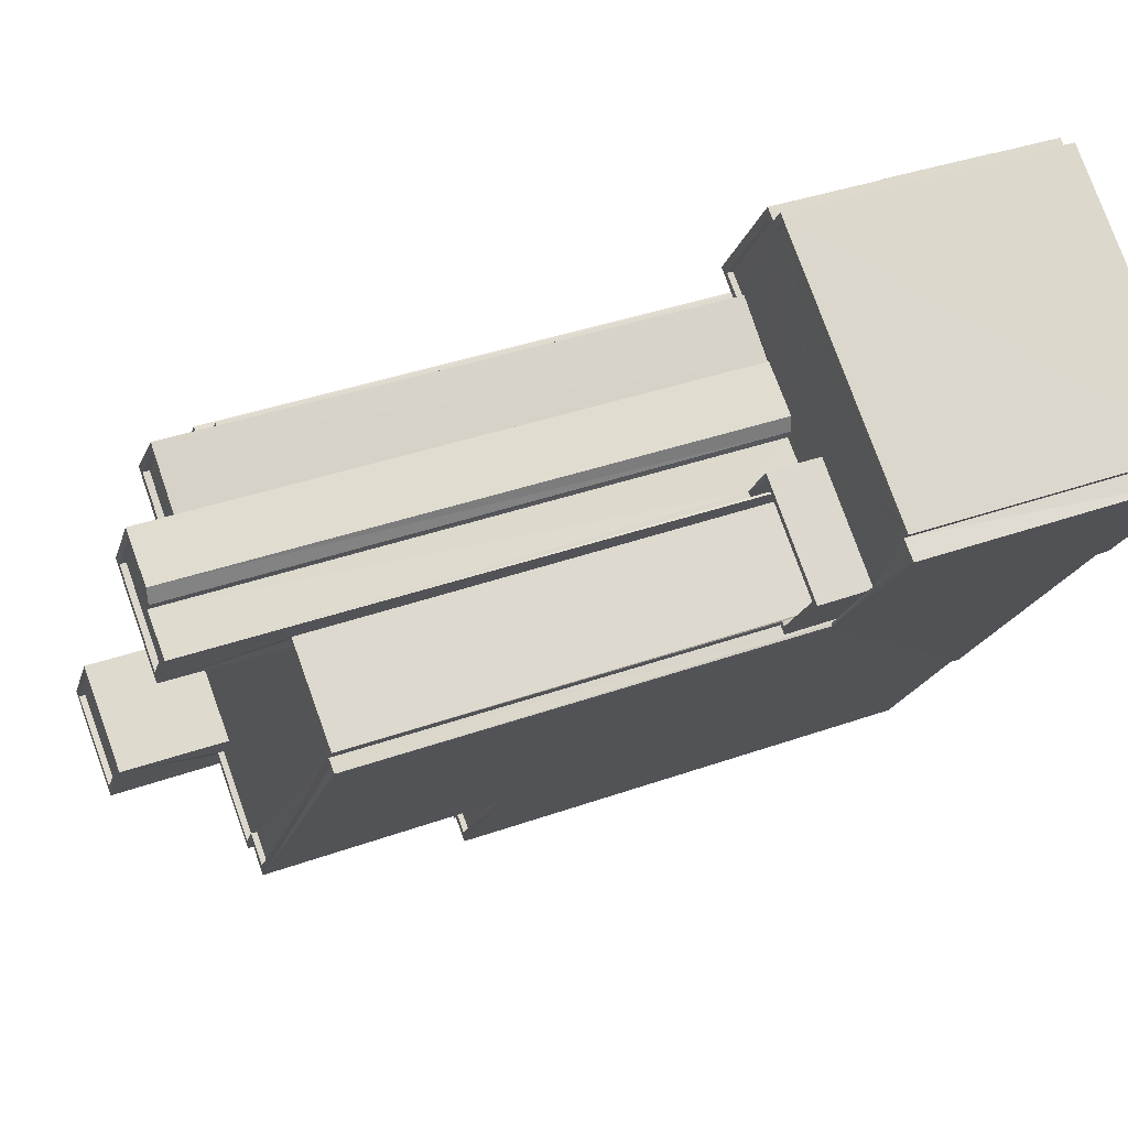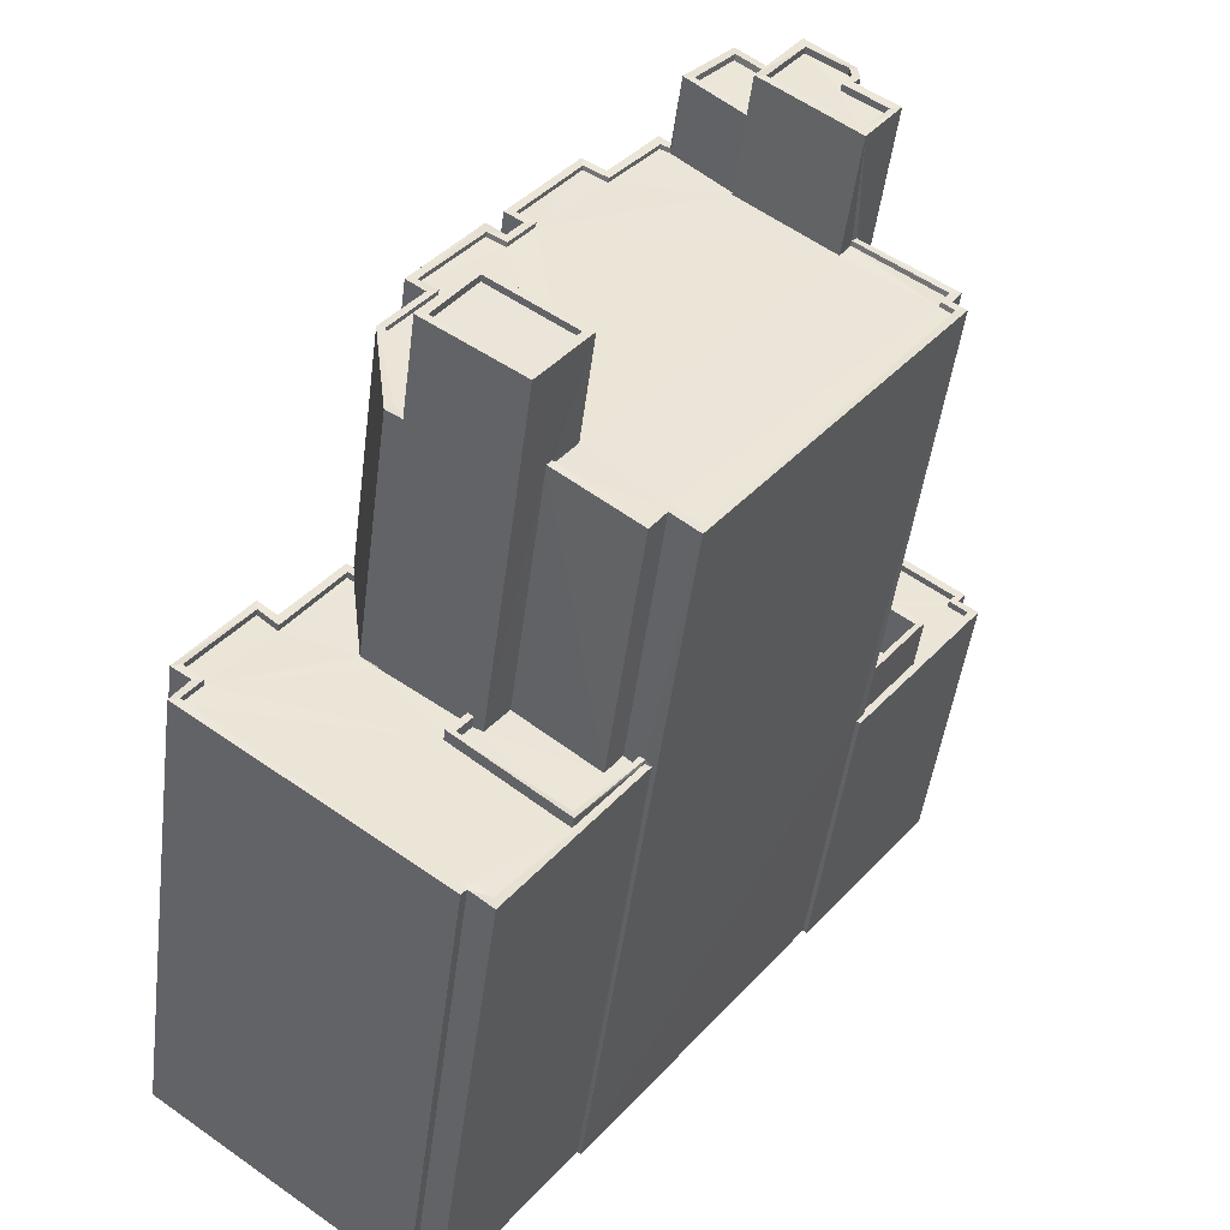
<metadata>
{"format":"obj","ext":"obj","renderer":"f3d","projection":"perspective","resolution":1024,"background":"white","views":[{"elev":36.4,"azim":64.9,"up":"+Y"},{"elev":-46.1,"azim":-7.1,"up":"+Y"}]}
</metadata>
<code>
v 1.202e+05 7.871e+05 13.05
v 1.202e+05 7.871e+05 13.05
v 1.202e+05 7.871e+05 13.05
v 1.202e+05 7.871e+05 13.05
v 1.202e+05 7.871e+05 13.05
v 1.202e+05 7.871e+05 13.05
v 1.202e+05 7.872e+05 13.05
v 1.202e+05 7.871e+05 13.05
v 1.202e+05 7.872e+05 13.05
v 1.202e+05 7.871e+05 13.05
v 1.202e+05 7.871e+05 13.04
v 1.202e+05 7.871e+05 13.05
v 1.202e+05 7.871e+05 13.04
v 1.202e+05 7.872e+05 13.05
v 1.202e+05 7.872e+05 13.05
v 1.202e+05 7.871e+05 13.04
v 1.202e+05 7.871e+05 13.05
v 1.202e+05 7.871e+05 13.05
v 1.202e+05 7.871e+05 13.05
v 1.202e+05 7.872e+05 13.05
v 1.203e+05 7.871e+05 13.04
v 1.203e+05 7.871e+05 13.04
v 1.202e+05 7.871e+05 13.04
v 1.202e+05 7.871e+05 13.05
v 1.202e+05 7.871e+05 13.05
v 1.202e+05 7.871e+05 13.05
v 1.202e+05 7.871e+05 13.05
v 1.202e+05 7.871e+05 13.04
v 1.203e+05 7.871e+05 13.04
v 1.202e+05 7.871e+05 13.05
v 1.202e+05 7.871e+05 13.05
v 1.203e+05 7.871e+05 13.04
v 1.203e+05 7.871e+05 13.04
v 1.202e+05 7.871e+05 13.05
v 1.202e+05 7.871e+05 17.87
v 1.202e+05 7.871e+05 17.8
v 1.202e+05 7.871e+05 17.87
v 1.202e+05 7.871e+05 18.05
v 1.202e+05 7.871e+05 17.74
v 1.202e+05 7.871e+05 18.45
v 1.202e+05 7.871e+05 17.74
v 1.202e+05 7.871e+05 18.45
v 1.202e+05 7.871e+05 19.08
v 1.202e+05 7.871e+05 18.72
v 1.202e+05 7.871e+05 19.08
v 1.202e+05 7.871e+05 19.08
v 1.202e+05 7.871e+05 18.45
v 1.202e+05 7.871e+05 19.44
v 1.202e+05 7.871e+05 17.74
v 1.202e+05 7.871e+05 18.05
v 1.202e+05 7.871e+05 17.74
v 1.202e+05 7.871e+05 18.45
v 1.202e+05 7.871e+05 18.72
v 1.202e+05 7.871e+05 19.08
v 1.202e+05 7.871e+05 19.23
v 1.202e+05 7.871e+05 19.44
v 1.202e+05 7.871e+05 19.23
v 1.202e+05 7.871e+05 44.3
v 1.202e+05 7.871e+05 44.3
v 1.202e+05 7.871e+05 44.3
v 1.202e+05 7.871e+05 44.3
v 1.202e+05 7.871e+05 44.29
v 1.202e+05 7.871e+05 44.29
v 1.202e+05 7.871e+05 44.29
v 1.203e+05 7.871e+05 44.29
v 1.202e+05 7.871e+05 44.29
v 1.203e+05 7.871e+05 44.29
v 1.202e+05 7.871e+05 44.3
v 1.202e+05 7.871e+05 44.3
v 1.202e+05 7.871e+05 44.3
v 1.202e+05 7.871e+05 44.29
v 1.202e+05 7.871e+05 44.3
v 1.202e+05 7.871e+05 44.3
v 1.202e+05 7.871e+05 44.3
v 1.202e+05 7.871e+05 44.3
v 1.203e+05 7.871e+05 44.29
v 1.202e+05 7.871e+05 44.29
v 1.202e+05 7.871e+05 44.3
v 1.202e+05 7.871e+05 44.3
v 1.202e+05 7.871e+05 44.3
v 1.202e+05 7.871e+05 44.3
v 1.202e+05 7.871e+05 44.29
v 1.202e+05 7.871e+05 44.29
v 1.202e+05 7.871e+05 44.29
v 1.202e+05 7.871e+05 44.55
v 1.202e+05 7.871e+05 44.55
v 1.202e+05 7.871e+05 44.55
v 1.202e+05 7.871e+05 44.55
v 1.202e+05 7.871e+05 44.55
v 1.202e+05 7.871e+05 44.55
v 1.202e+05 7.871e+05 44.55
v 1.202e+05 7.871e+05 44.55
v 1.202e+05 7.871e+05 44.55
v 1.202e+05 7.871e+05 44.55
v 1.202e+05 7.871e+05 44.55
v 1.202e+05 7.871e+05 44.55
v 1.202e+05 7.871e+05 44.55
v 1.202e+05 7.871e+05 44.55
v 1.202e+05 7.871e+05 44.55
v 1.202e+05 7.871e+05 44.55
v 1.202e+05 7.871e+05 44.55
v 1.202e+05 7.871e+05 44.55
v 1.202e+05 7.871e+05 44.55
v 1.202e+05 7.871e+05 44.55
v 1.202e+05 7.871e+05 44.55
v 1.202e+05 7.871e+05 44.55
v 1.202e+05 7.871e+05 44.55
v 1.202e+05 7.871e+05 44.55
v 1.202e+05 7.871e+05 44.55
v 1.202e+05 7.871e+05 44.55
v 1.202e+05 7.871e+05 44.54
v 1.203e+05 7.871e+05 44.54
v 1.203e+05 7.871e+05 44.54
v 1.202e+05 7.871e+05 44.54
v 1.202e+05 7.871e+05 44.54
v 1.202e+05 7.871e+05 44.54
v 1.202e+05 7.871e+05 44.54
v 1.202e+05 7.871e+05 44.54
v 1.203e+05 7.871e+05 44.54
v 1.203e+05 7.871e+05 44.54
v 1.203e+05 7.871e+05 44.54
v 1.202e+05 7.871e+05 44.54
v 1.202e+05 7.871e+05 44.54
v 1.202e+05 7.871e+05 44.54
v 1.202e+05 7.871e+05 44.54
v 1.203e+05 7.871e+05 44.54
v 1.202e+05 7.872e+05 17.74
v 1.202e+05 7.872e+05 18.45
v 1.202e+05 7.872e+05 18.21
v 1.202e+05 7.872e+05 17.74
v 1.202e+05 7.872e+05 18.45
v 1.202e+05 7.872e+05 18.69
v 1.202e+05 7.872e+05 18.66
v 1.202e+05 7.872e+05 19.08
v 1.202e+05 7.872e+05 18.68
v 1.202e+05 7.871e+05 19.08
v 1.202e+05 7.872e+05 19.08
v 1.202e+05 7.871e+05 18.45
v 1.202e+05 7.872e+05 19.44
v 1.202e+05 7.871e+05 17.74
v 1.202e+05 7.871e+05 18.15
v 1.202e+05 7.871e+05 17.74
v 1.202e+05 7.871e+05 18.45
v 1.202e+05 7.871e+05 18.81
v 1.202e+05 7.871e+05 18.88
v 1.202e+05 7.871e+05 18.88
v 1.202e+05 7.871e+05 19.08
v 1.202e+05 7.871e+05 19.22
v 1.202e+05 7.871e+05 19.44
v 1.202e+05 7.871e+05 19.22
v 1.202e+05 7.872e+05 25.14
v 1.202e+05 7.872e+05 25.14
v 1.202e+05 7.872e+05 25.14
v 1.202e+05 7.872e+05 25.14
v 1.202e+05 7.872e+05 25.14
v 1.202e+05 7.872e+05 25.14
v 1.203e+05 7.871e+05 25.13
v 1.203e+05 7.871e+05 25.13
v 1.202e+05 7.872e+05 25.14
v 1.202e+05 7.872e+05 25.14
v 1.203e+05 7.871e+05 25.13
v 1.203e+05 7.871e+05 25.13
v 1.203e+05 7.871e+05 25.13
v 1.203e+05 7.871e+05 25.13
v 1.203e+05 7.871e+05 25.13
v 1.203e+05 7.871e+05 25.13
v 1.203e+05 7.871e+05 25.13
v 1.202e+05 7.872e+05 25.14
v 1.203e+05 7.871e+05 25.13
v 1.202e+05 7.872e+05 25.14
v 1.202e+05 7.871e+05 24.88
v 1.202e+05 7.871e+05 24.88
v 1.202e+05 7.871e+05 24.88
v 1.203e+05 7.871e+05 24.88
v 1.203e+05 7.871e+05 24.88
v 1.203e+05 7.871e+05 24.88
v 1.202e+05 7.871e+05 24.88
v 1.203e+05 7.871e+05 24.88
v 1.202e+05 7.871e+05 24.88
v 1.203e+05 7.871e+05 24.88
v 1.202e+05 7.872e+05 24.89
v 1.203e+05 7.871e+05 24.88
v 1.203e+05 7.871e+05 24.88
v 1.203e+05 7.871e+05 24.88
v 1.203e+05 7.871e+05 24.88
v 1.202e+05 7.872e+05 24.89
v 1.202e+05 7.872e+05 24.89
v 1.202e+05 7.872e+05 24.89
v 1.202e+05 7.872e+05 24.89
v 1.203e+05 7.871e+05 24.88
v 1.203e+05 7.871e+05 24.88
v 1.202e+05 7.871e+05 24.88
v 1.202e+05 7.871e+05 24.88
v 1.202e+05 7.871e+05 24.88
v 1.202e+05 7.872e+05 24.89
v 1.203e+05 7.871e+05 24.88
v 1.202e+05 7.871e+05 24.88
v 1.202e+05 7.871e+05 24.88
v 1.202e+05 7.871e+05 24.88
v 1.203e+05 7.871e+05 27.14
v 1.203e+05 7.871e+05 27.14
v 1.203e+05 7.871e+05 27.14
v 1.202e+05 7.871e+05 27.15
v 1.202e+05 7.871e+05 27.15
v 1.202e+05 7.871e+05 27.15
v 1.202e+05 7.871e+05 27.15
v 1.203e+05 7.871e+05 27.14
v 1.203e+05 7.871e+05 27.14
v 1.203e+05 7.871e+05 27.14
v 1.202e+05 7.871e+05 47.29
v 1.202e+05 7.871e+05 47.28
v 1.202e+05 7.871e+05 47.28
v 1.202e+05 7.871e+05 47.29
v 1.202e+05 7.871e+05 47.54
v 1.202e+05 7.871e+05 47.54
v 1.202e+05 7.871e+05 47.53
v 1.202e+05 7.871e+05 47.54
v 1.202e+05 7.872e+05 47.54
v 1.202e+05 7.871e+05 47.53
v 1.202e+05 7.871e+05 47.53
v 1.202e+05 7.871e+05 47.53
v 1.202e+05 7.871e+05 49
v 1.202e+05 7.871e+05 49
v 1.202e+05 7.871e+05 49
v 1.202e+05 7.871e+05 49
v 1.202e+05 7.871e+05 49
v 1.202e+05 7.871e+05 49
v 1.202e+05 7.871e+05 49
v 1.202e+05 7.871e+05 49.25
v 1.202e+05 7.871e+05 49.25
v 1.202e+05 7.871e+05 49.25
v 1.202e+05 7.871e+05 49.25
v 1.202e+05 7.871e+05 49.25
v 1.202e+05 7.871e+05 49.25
v 1.202e+05 7.871e+05 49.25
v 1.202e+05 7.871e+05 49.25
v 1.202e+05 7.871e+05 49.25
v 1.202e+05 7.871e+05 49.25
v 1.202e+05 7.871e+05 49.25
v 1.202e+05 7.871e+05 49.25
v 1.202e+05 7.871e+05 49.25
v 1.202e+05 7.871e+05 49.25
v 1.202e+05 7.871e+05 34.17
v 1.202e+05 7.871e+05 34.17
v 1.202e+05 7.871e+05 34.17
v 1.202e+05 7.871e+05 34.17
v 1.202e+05 7.871e+05 34.17
v 1.202e+05 7.871e+05 34.17
v 1.202e+05 7.871e+05 34.17
v 1.202e+05 7.871e+05 34.17
v 1.202e+05 7.871e+05 48.52
v 1.202e+05 7.871e+05 48.53
v 1.202e+05 7.871e+05 48.53
v 1.202e+05 7.871e+05 48.52
v 1.202e+05 7.871e+05 48.77
v 1.202e+05 7.871e+05 48.77
v 1.202e+05 7.871e+05 48.77
v 1.202e+05 7.871e+05 48.78
v 1.202e+05 7.871e+05 48.78
v 1.202e+05 7.871e+05 48.77
v 1.202e+05 7.871e+05 48.78
v 1.202e+05 7.871e+05 48.78
v 1.202e+05 7.871e+05 33.7
v 1.202e+05 7.871e+05 33.7
v 1.202e+05 7.871e+05 33.7
v 1.202e+05 7.871e+05 33.69
v 1.202e+05 7.871e+05 33.69
v 1.202e+05 7.871e+05 33.69
v 1.202e+05 7.871e+05 33.7
v 1.202e+05 7.871e+05 33.7
v 1.202e+05 7.871e+05 33.7
v 1.202e+05 7.871e+05 33.7
v 1.202e+05 7.871e+05 33.7
v 1.202e+05 7.871e+05 33.69
v 1.202e+05 7.871e+05 33.69
v 1.202e+05 7.871e+05 33.69
v 1.202e+05 7.871e+05 33.69
v 1.202e+05 7.871e+05 33.7
v 1.202e+05 7.871e+05 33.7
v 1.202e+05 7.871e+05 33.69
v 1.202e+05 7.871e+05 33.69
v 1.202e+05 7.871e+05 33.69
v 1.202e+05 7.871e+05 33.69
v 1.202e+05 7.871e+05 33.69
v 1.202e+05 7.871e+05 33.69
v 1.202e+05 7.871e+05 33.69
v 1.202e+05 7.871e+05 33.69
v 1.202e+05 7.871e+05 33.95
v 1.202e+05 7.871e+05 33.94
v 1.202e+05 7.871e+05 33.95
v 1.202e+05 7.871e+05 33.95
v 1.202e+05 7.871e+05 33.95
v 1.202e+05 7.871e+05 33.95
v 1.202e+05 7.871e+05 33.95
v 1.202e+05 7.871e+05 33.95
v 1.202e+05 7.871e+05 33.94
v 1.202e+05 7.871e+05 33.94
v 1.202e+05 7.871e+05 33.94
v 1.202e+05 7.871e+05 33.94
v 1.202e+05 7.871e+05 33.94
v 1.202e+05 7.871e+05 33.95
v 1.202e+05 7.871e+05 33.95
v 1.202e+05 7.871e+05 33.95
v 1.202e+05 7.871e+05 33.95
v 1.202e+05 7.871e+05 33.94
v 1.202e+05 7.871e+05 33.94
v 1.202e+05 7.871e+05 33.95
v 1.202e+05 7.871e+05 33.95
v 1.202e+05 7.871e+05 33.94
v 1.202e+05 7.871e+05 33.95
f 1 2 3
f 4 5 6
f 7 8 9
f 5 4 10
f 11 12 10
f 13 12 11
f 14 15 7
f 16 4 1
f 17 18 19
f 15 20 21
f 22 21 20
f 23 11 16
f 7 24 8
f 25 26 27
f 28 16 29
f 30 18 17
f 29 30 24
f 3 31 1
f 18 29 27
f 21 32 29
f 32 33 29
f 25 27 34
f 34 16 31
f 4 11 10
f 15 21 7
f 16 1 31
f 16 11 4
f 29 24 7
f 16 27 29
f 29 18 30
f 21 29 7
f 16 34 27
f 35 36 37
f 38 37 39
f 38 39 40
f 36 41 37
f 37 41 39
f 38 40 42
f 40 43 44
f 42 40 44
f 44 43 45
f 40 46 43
f 40 47 46
f 48 43 46
f 39 47 40
f 39 49 47
f 50 49 51
f 50 47 49
f 52 47 50
f 53 47 52
f 53 46 47
f 54 46 53
f 43 48 55
f 45 43 55
f 55 48 56
f 57 46 54
f 57 48 46
f 56 48 57
f 58 59 60
f 58 61 59
f 62 63 64
f 65 66 67
f 64 66 65
f 68 69 70
f 58 68 61
f 62 64 71
f 69 58 71
f 70 69 72
f 73 74 75
f 65 76 77
f 69 71 74
f 75 74 78
f 79 78 80
f 81 79 80
f 82 83 80
f 84 65 77
f 82 74 84
f 64 65 71
f 58 69 68
f 74 71 84
f 78 74 82
f 82 80 78
f 71 65 84
f 85 86 87
f 85 88 89
f 90 89 91
f 90 91 92
f 93 94 95
f 96 87 86
f 93 97 94
f 97 98 99
f 98 100 101
f 92 91 102
f 101 103 104
f 95 105 106
f 107 96 106
f 101 100 103
f 91 89 108
f 89 88 108
f 109 96 107
f 96 109 87
f 87 88 85
f 97 110 94
f 97 99 110
f 105 107 106
f 95 94 105
f 99 98 101
f 111 112 113
f 111 114 115
f 116 117 115
f 117 116 118
f 119 120 121
f 113 112 119
f 121 120 122
f 118 116 123
f 121 122 124
f 116 115 125
f 115 114 125
f 126 119 121
f 126 113 119
f 111 113 114
f 127 128 129
f 130 127 129
f 129 128 131
f 132 133 134
f 134 133 128
f 132 135 133
f 128 133 131
f 132 134 136
f 128 137 134
f 128 138 137
f 139 134 137
f 127 138 128
f 127 140 138
f 141 140 142
f 141 138 140
f 143 138 141
f 144 138 143
f 144 137 138
f 145 137 144
f 146 147 145
f 147 137 145
f 134 139 148
f 136 134 148
f 148 139 149
f 150 137 147
f 150 139 137
f 149 139 150
f 151 152 153
f 154 155 156
f 152 156 153
f 157 158 155
f 159 151 160
f 161 162 163
f 161 164 162
f 165 166 164
f 158 157 165
f 162 166 167
f 160 168 159
f 165 169 166
f 170 154 156
f 152 151 159
f 170 156 152
f 155 154 157
f 169 165 157
f 164 166 162
f 171 172 173
f 174 171 173
f 174 175 176
f 173 177 175
f 176 175 178
f 174 173 175
f 179 180 181
f 182 183 184
f 184 180 179
f 183 182 185
f 186 187 188
f 179 181 187
f 186 188 189
f 185 190 191
f 192 193 194
f 195 186 189
f 191 190 196
f 197 198 186
f 193 179 194
f 182 184 179
f 185 182 190
f 199 187 198
f 194 179 199
f 198 187 186
f 179 187 199
f 200 201 202
f 203 204 205
f 206 205 204
f 201 207 208
f 209 200 202
f 206 208 207
f 208 206 204
f 201 208 202
f 210 211 212
f 213 210 212
f 214 215 216
f 215 217 218
f 218 217 219
f 216 220 214
f 219 217 221
f 215 214 217
f 222 223 224
f 223 222 225
f 226 227 222
f 226 222 228
f 227 225 222
f 229 230 231
f 232 229 231
f 233 234 235
f 236 233 237
f 229 238 230
f 236 239 240
f 241 232 240
f 233 235 237
f 240 239 242
f 236 237 239
f 229 232 241
f 242 241 240
f 235 234 230
f 238 235 230
f 243 244 245
f 246 247 248
f 244 249 245
f 248 247 250
f 247 249 250
f 245 249 247
f 251 252 253
f 251 254 252
f 255 256 257
f 258 259 256
f 260 256 255
f 258 256 260
f 258 261 259
f 255 257 262
f 262 261 258
f 257 261 262
f 263 264 265
f 266 267 268
f 269 270 265
f 263 265 271
f 271 272 273
f 272 274 275
f 274 276 266
f 276 267 266
f 274 277 276
f 278 277 274
f 274 279 278
f 279 265 270
f 265 279 271
f 272 271 279
f 272 279 274
f 280 281 282
f 283 284 280
f 283 280 285
f 282 286 287
f 282 287 285
f 280 282 285
f 288 289 290
f 288 290 291
f 292 293 291
f 294 293 295
f 296 297 298
f 289 297 299
f 300 296 298
f 294 295 301
f 302 301 303
f 304 302 303
f 305 306 300
f 304 303 307
f 303 301 308
f 309 297 296
f 300 306 296
f 291 290 310
f 292 291 310
f 299 297 309
f 290 289 299
f 293 292 295
f 301 295 308
f 49 2 1
f 51 49 1
f 49 3 2
f 49 39 3
f 31 39 41
f 31 3 39
f 34 41 97
f 98 97 36
f 34 31 41
f 97 41 36
f 93 25 34
f 97 93 34
f 93 26 25
f 93 95 26
f 95 27 26
f 95 106 27
f 106 18 27
f 106 96 18
f 86 19 18
f 96 86 18
f 86 17 19
f 86 85 17
f 85 30 17
f 85 89 30
f 90 145 89
f 89 142 30
f 145 144 89
f 30 142 24
f 141 142 89
f 143 141 89
f 144 143 89
f 163 111 28
f 28 29 163
f 112 111 163
f 162 112 163
f 246 115 284
f 115 246 111
f 111 300 28
f 283 246 284
f 28 300 16
f 305 300 248
f 246 248 111
f 248 300 111
f 273 103 100
f 271 273 100
f 36 35 304
f 36 304 98
f 98 307 100
f 307 263 271
f 307 271 100
f 98 304 307
f 145 92 146
f 145 90 92
f 122 120 175
f 177 122 175
f 191 196 200
f 191 200 119
f 178 175 209
f 200 120 119
f 209 175 120
f 200 209 120
f 112 167 119
f 119 167 191
f 112 162 167
f 191 167 185
f 117 284 115
f 117 280 284
f 280 117 118
f 281 280 118
f 123 116 63
f 62 123 63
f 60 59 101
f 104 60 101
f 99 59 61
f 99 101 59
f 99 61 68
f 110 99 68
f 94 68 70
f 94 110 68
f 94 70 72
f 105 94 72
f 105 72 69
f 107 105 69
f 107 69 74
f 109 107 74
f 87 74 73
f 87 109 74
f 87 73 75
f 88 87 75
f 88 75 78
f 108 88 78
f 108 78 79
f 91 108 79
f 91 79 81
f 102 91 81
f 124 76 121
f 124 77 76
f 126 76 65
f 126 121 76
f 126 65 67
f 113 126 67
f 114 113 67
f 66 114 67
f 125 66 64
f 125 114 66
f 116 64 63
f 116 125 64
f 140 8 24
f 142 140 24
f 140 9 8
f 140 127 9
f 7 127 130
f 7 9 127
f 130 14 7
f 14 130 153
f 133 151 153
f 131 133 153
f 131 153 129
f 129 153 130
f 153 15 14
f 153 156 15
f 156 20 15
f 156 155 20
f 155 22 20
f 155 158 22
f 165 21 22
f 158 165 22
f 165 32 21
f 165 164 32
f 32 161 33
f 32 164 161
f 163 33 161
f 163 29 33
f 135 151 133
f 135 160 151
f 157 180 184
f 169 157 184
f 169 184 183
f 166 169 183
f 185 166 183
f 185 167 166
f 195 189 159
f 168 195 159
f 159 189 188
f 152 159 188
f 152 188 187
f 170 152 187
f 170 187 181
f 154 170 181
f 154 181 180
f 157 154 180
f 203 172 171
f 204 203 171
f 179 205 206
f 179 193 205
f 209 202 176
f 178 209 176
f 182 206 207
f 182 179 206
f 201 190 182
f 207 201 182
f 174 202 208
f 174 176 202
f 200 190 201
f 200 196 190
f 174 208 204
f 171 174 204
f 186 195 168
f 168 218 186
f 160 135 132
f 92 215 218
f 80 215 102
f 81 80 102
f 168 160 92
f 146 92 160
f 147 146 160
f 150 147 160
f 102 215 92
f 149 150 160
f 148 149 160
f 136 148 160
f 136 160 132
f 218 168 92
f 212 221 217
f 213 212 217
f 211 214 220
f 211 210 214
f 213 214 210
f 213 217 214
f 215 80 83
f 216 215 83
f 197 218 219
f 197 186 218
f 83 82 216
f 197 219 198
f 82 230 216
f 198 219 234
f 220 230 234
f 212 211 220
f 212 220 221
f 219 221 234
f 216 230 220
f 221 220 234
f 229 224 223
f 229 241 224
f 238 223 225
f 238 229 223
f 238 225 227
f 235 238 227
f 235 227 226
f 237 235 226
f 237 226 228
f 239 237 228
f 239 228 222
f 242 239 222
f 242 222 224
f 241 242 224
f 84 231 230
f 82 84 230
f 199 198 234
f 233 199 234
f 233 194 199
f 233 236 194
f 240 194 236
f 240 192 194
f 193 192 205
f 192 240 205
f 172 203 173
f 173 203 232
f 205 240 232
f 203 205 232
f 124 231 84
f 231 122 232
f 232 122 173
f 77 124 84
f 173 122 177
f 231 124 122
f 275 274 249
f 244 275 249
f 245 286 243
f 245 287 286
f 285 287 245
f 247 285 245
f 266 306 250
f 250 306 248
f 266 268 306
f 248 306 305
f 283 285 247
f 246 283 247
f 249 266 250
f 249 274 266
f 244 259 272
f 272 275 244
f 256 259 244
f 282 256 243
f 286 282 243
f 243 256 244
f 251 255 254
f 251 260 255
f 258 260 251
f 253 258 251
f 262 258 253
f 252 262 253
f 262 252 254
f 255 262 254
f 273 272 103
f 272 259 103
f 60 104 58
f 58 104 261
f 104 259 261
f 103 259 104
f 261 257 71
f 58 261 71
f 281 118 282
f 282 118 256
f 256 118 257
f 123 62 71
f 123 71 257
f 118 123 257
f 56 301 302
f 302 37 38
f 4 301 51
f 1 4 51
f 50 51 301
f 52 50 301
f 42 302 38
f 53 52 301
f 42 44 302
f 54 53 301
f 57 54 301
f 56 57 301
f 55 56 302
f 45 55 302
f 44 45 302
f 297 11 23
f 298 297 23
f 289 13 11
f 297 289 11
f 288 12 13
f 289 288 13
f 288 10 12
f 288 291 10
f 293 5 10
f 291 293 10
f 293 6 5
f 293 294 6
f 294 4 6
f 294 301 4
f 16 300 298
f 23 16 298
f 302 304 35
f 37 302 35
f 268 296 306
f 268 267 296
f 309 267 276
f 309 296 267
f 309 276 277
f 299 309 277
f 290 299 277
f 278 290 277
f 290 278 279
f 310 290 279
f 292 279 270
f 292 310 279
f 295 270 269
f 295 292 270
f 295 269 265
f 308 295 265
f 308 265 264
f 303 308 264
f 263 303 264
f 263 307 303

</code>
